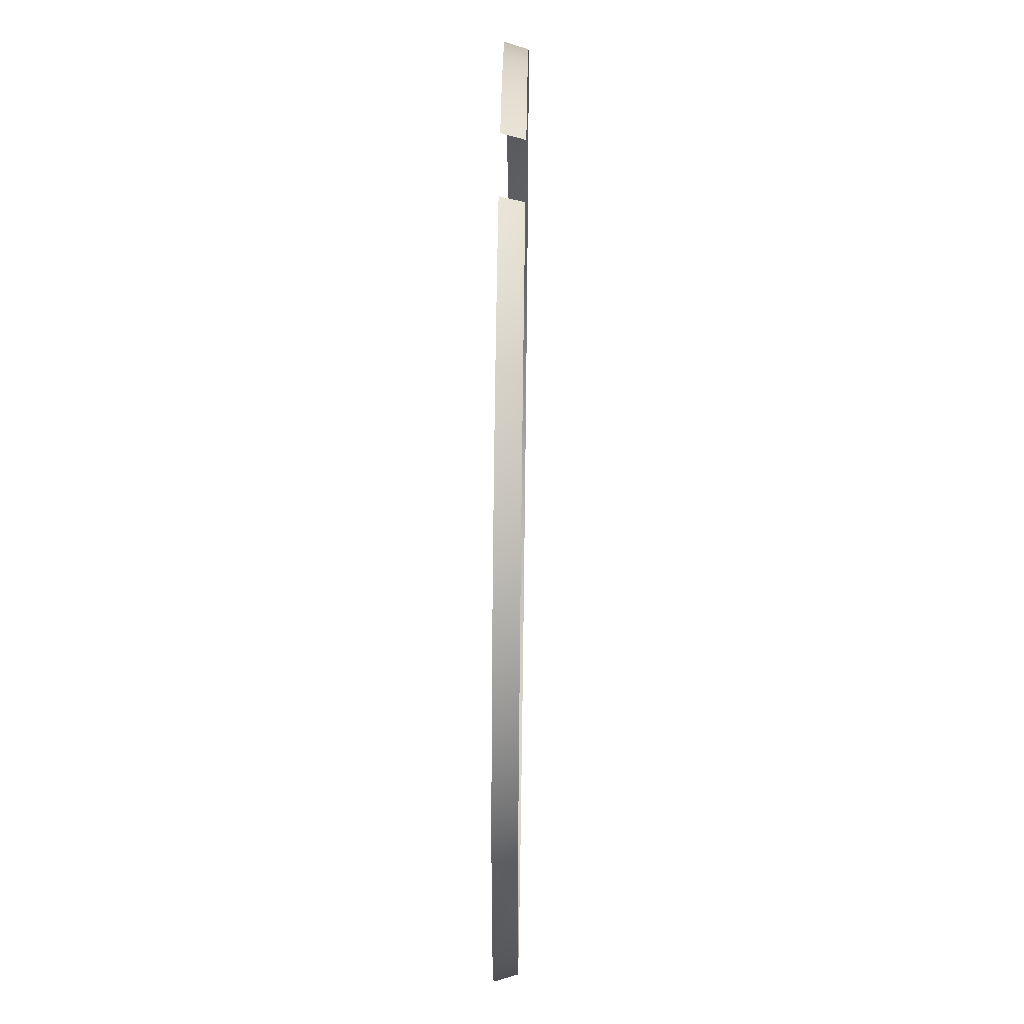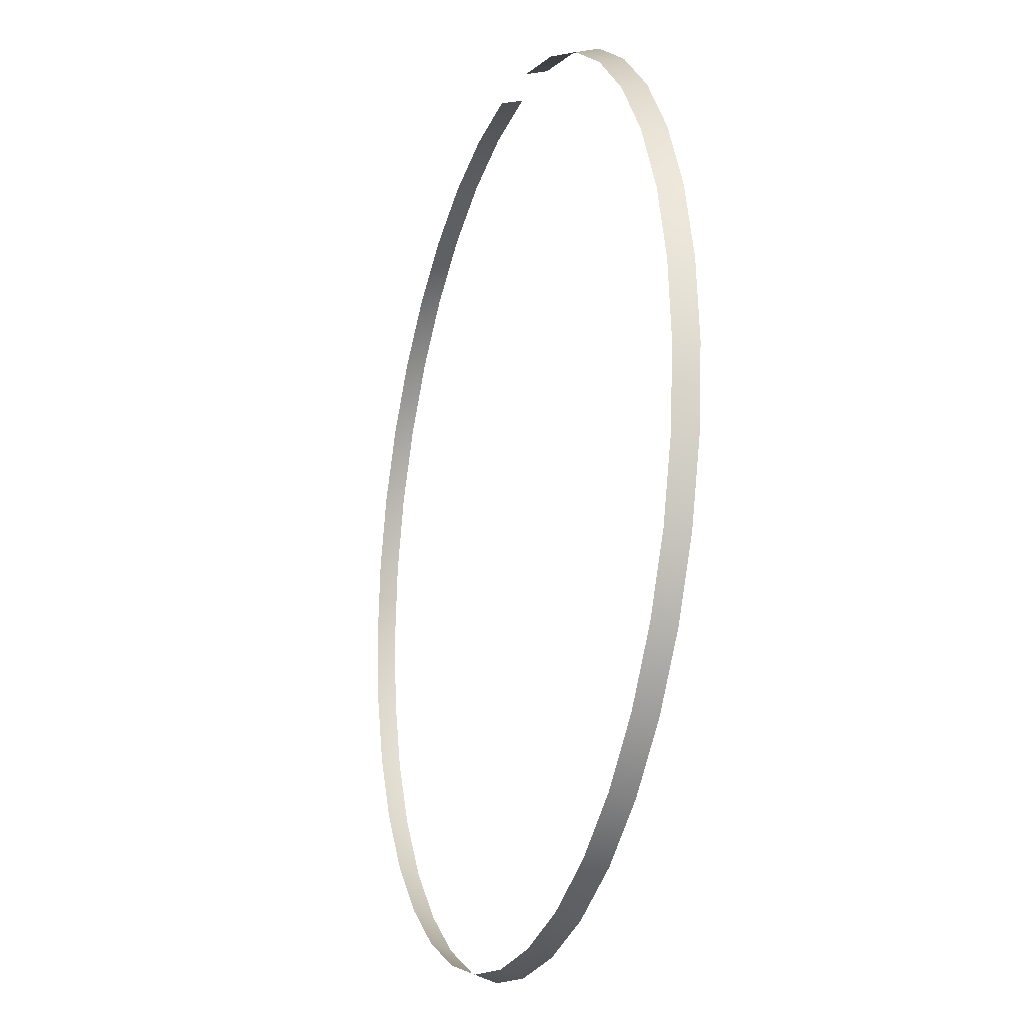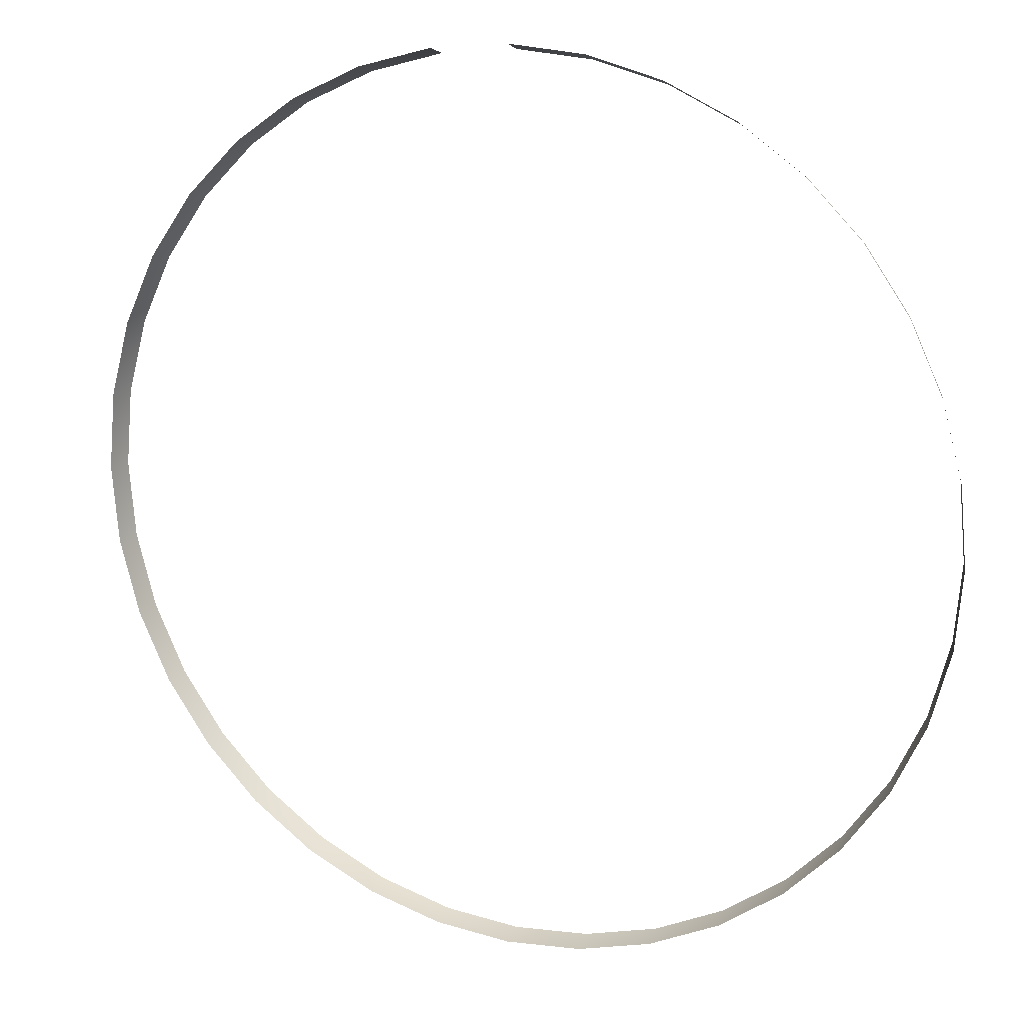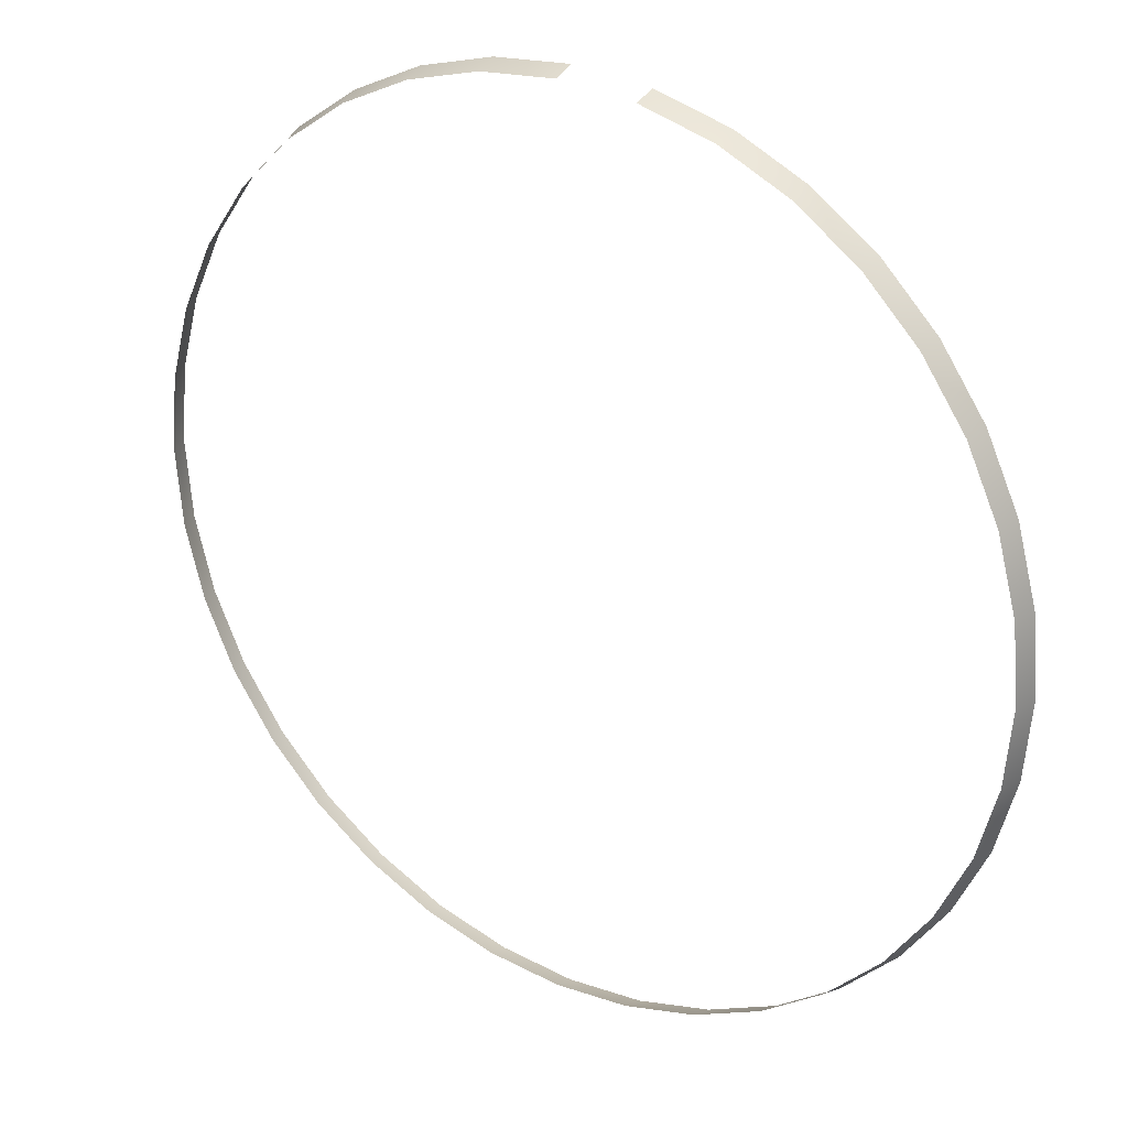
<metadata>
{"format":"obj","ext":"obj","renderer":"f3d","projection":"perspective","resolution":1024,"background":"white","views":[{"elev":54.6,"azim":-89.2,"up":"+Z"},{"elev":-19.2,"azim":71.5,"up":"+Z"},{"elev":15.7,"azim":-156.0,"up":"+Z"},{"elev":26.8,"azim":34.1,"up":"+Z"}]}
</metadata>
<code>
o #ID154
v -0.05594 -0.8868 0.2357
v -0.1029 -0.901 0.2186
v -0.05518 -0.901 0.2314
v -0.1044 -0.8868 0.2227
v -0.1477 -0.901 0.1977
v -0.1499 -0.8868 0.2015
v -0.005958 -0.901 0.2357
v -0.005958 -0.8868 0.2401
v -0.1882 -0.901 0.1694
v -0.191 -0.8868 0.1727
v -0.2231 -0.901 0.1344
v -0.2265 -0.8868 0.1372
v -0.2515 -0.901 0.09396
v -0.2552 -0.8868 0.09614
v -0.2723 -0.901 0.04917
v -0.2764 -0.8868 0.05067
v -0.2851 -0.901 0.001445
v -0.2894 -0.8868 0.002204
v -0.2894 -0.901 -0.04778
v -0.2938 -0.8868 -0.04778
v -0.2851 -0.901 -0.097
v -0.2894 -0.8868 -0.09776
v -0.2723 -0.901 -0.1447
v -0.2764 -0.8868 -0.1462
v -0.2515 -0.901 -0.1895
v -0.2552 -0.8868 -0.1917
v -0.2231 -0.901 -0.23
v -0.2265 -0.8868 -0.2328
v -0.191 -0.8868 -0.2683
v -0.1882 -0.901 -0.2649
v -0.1499 -0.8868 -0.2971
v -0.1477 -0.901 -0.2933
v -0.1044 -0.8868 -0.3183
v -0.1029 -0.901 -0.3142
v -0.05594 -0.8868 -0.3313
v -0.05518 -0.901 -0.3269
v -0.005958 -0.8868 -0.3356
v -0.005958 -0.901 -0.3313
v 0.04327 -0.901 -0.3269
v 0.04403 -0.8868 -0.3313
v 0.091 -0.901 -0.3142
v 0.09249 -0.8868 -0.3183
v 0.1358 -0.901 -0.2933
v 0.138 -0.8868 -0.2971
v 0.1763 -0.901 -0.2649
v 0.1791 -0.8868 -0.2683
v 0.2112 -0.901 -0.23
v 0.2145 -0.8868 -0.2328
v 0.2395 -0.901 -0.1895
v 0.2433 -0.8868 -0.1917
v 0.2604 -0.901 -0.1447
v 0.2645 -0.8868 -0.1462
v 0.2491 -0.8868 -0.1792
v 0.2732 -0.901 -0.097
v 0.2775 -0.8868 -0.09776
v 0.2775 -0.901 -0.04778
v 0.2819 -0.8868 -0.04778
v 0.2732 -0.901 0.001445
v 0.2775 -0.8868 0.002204
v 0.2604 -0.901 0.04917
v 0.2645 -0.8868 0.05067
v 0.2395 -0.901 0.09396
v 0.2433 -0.8868 0.09614
v 0.2112 -0.901 0.1344
v 0.2145 -0.8868 0.1372
v 0.1791 -0.8868 0.1727
v 0.1763 -0.901 0.1694
v 0.138 -0.8868 0.2015
v 0.1358 -0.901 0.1977
v 0.09249 -0.8868 0.2227
v 0.091 -0.901 0.2186
v 0.04403 -0.8868 0.2357
v 0.04327 -0.901 0.2314
f 1 2 3
f 2 1 4
f 4 5 2
f 5 4 6
f 1 7 8
f 7 1 3
f 6 9 5
f 9 6 10
f 10 11 9
f 11 10 12
f 12 13 11
f 13 12 14
f 14 15 13
f 15 14 16
f 16 17 15
f 17 16 18
f 18 19 17
f 19 18 20
f 20 21 19
f 21 20 22
f 22 23 21
f 23 22 24
f 24 25 23
f 25 24 26
f 26 27 25
f 27 26 28
f 27 29 30
f 29 27 28
f 30 31 32
f 31 30 29
f 32 33 34
f 33 32 31
f 34 35 36
f 35 34 33
f 36 37 38
f 37 36 35
f 39 37 40
f 37 39 38
f 41 40 42
f 40 41 39
f 43 42 44
f 42 43 41
f 45 44 46
f 44 45 43
f 47 46 48
f 46 47 45
f 48 49 47
f 49 48 50
f 50 51 49
f 51 50 52
f 52 50 53
f 52 54 51
f 54 52 55
f 55 56 54
f 56 55 57
f 57 58 56
f 58 57 59
f 59 60 58
f 60 59 61
f 61 62 60
f 62 61 63
f 63 64 62
f 64 63 65
f 66 64 65
f 64 66 67
f 68 67 66
f 67 68 69
f 70 69 68
f 69 70 71
f 72 71 70
f 71 72 73

</code>
